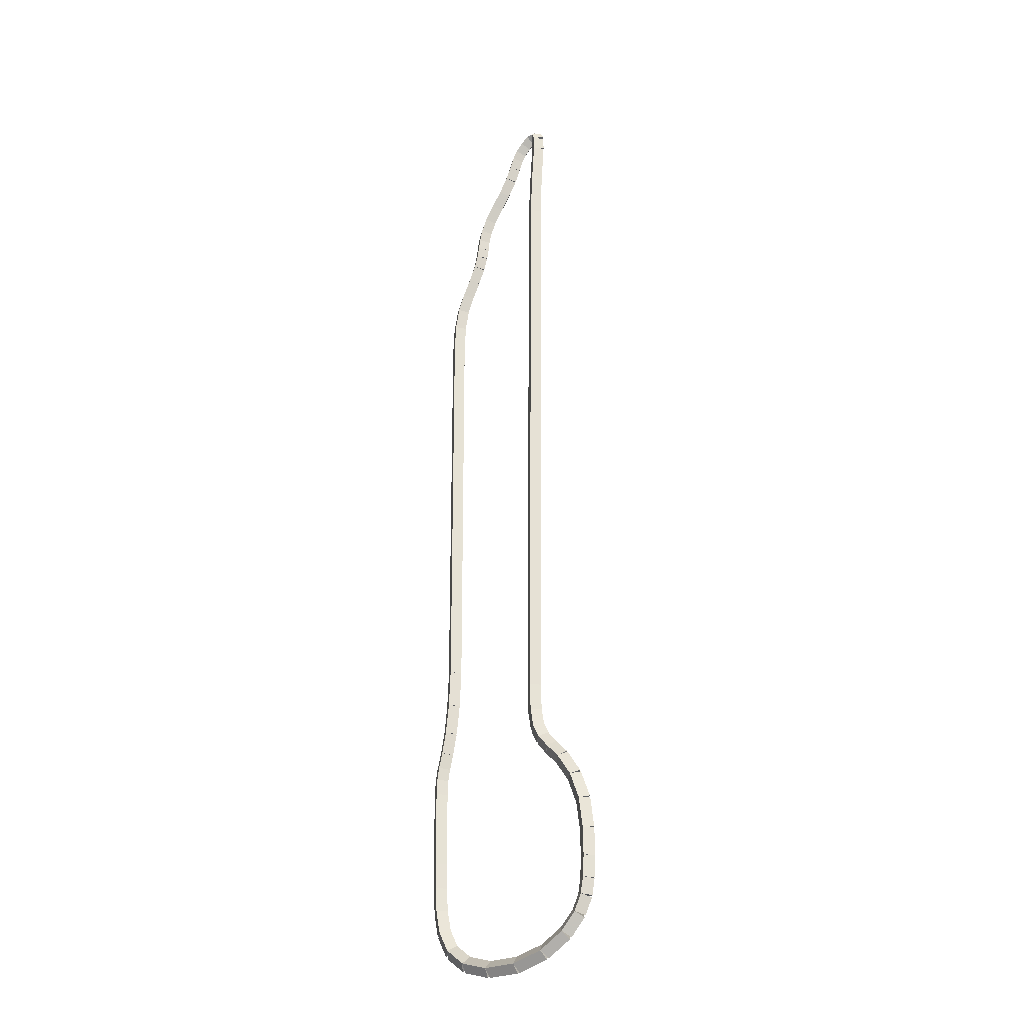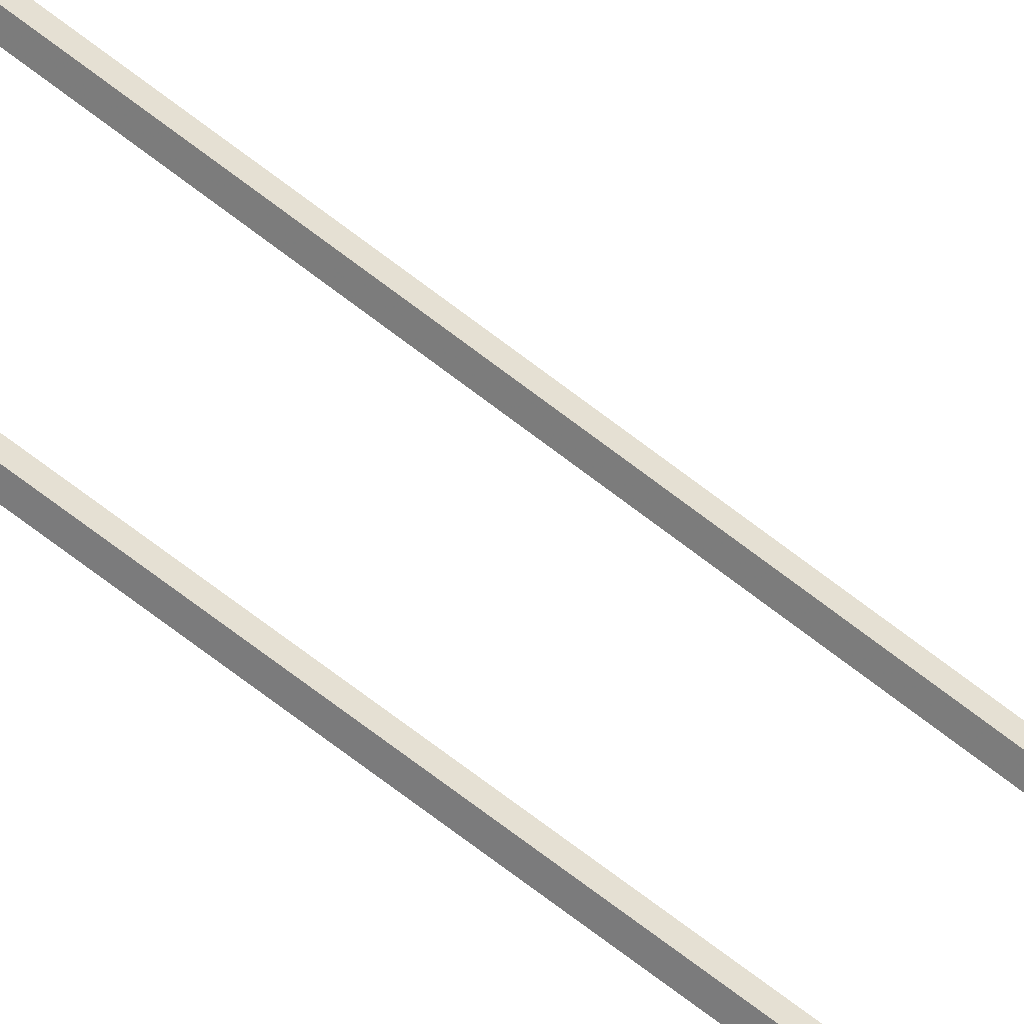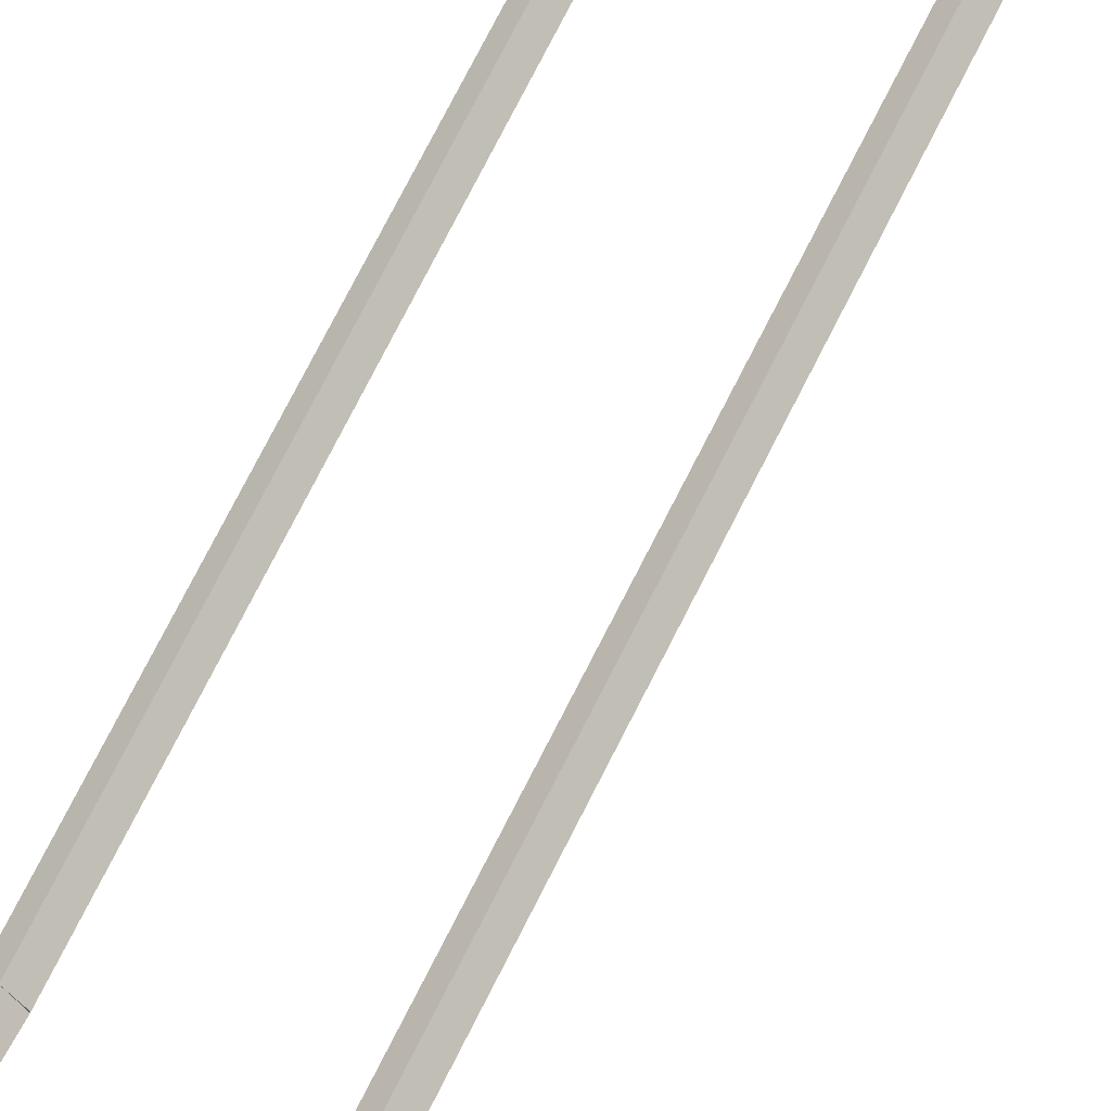
<metadata>
{"format":"obj","ext":"obj","renderer":"f3d","projection":"perspective","resolution":1024,"background":"white","views":[{"elev":-26.2,"azim":33.9,"up":"+Y"},{"elev":77.9,"azim":-53.7,"up":"+Z"},{"elev":58.3,"azim":23.8,"up":"+Z"}]}
</metadata>
<code>
g name
v 18.95 19.63 16.8
v 18.79 19.52 16.6
v 18.95 19.63 16.4
v 19.12 19.74 16.6
v 18.6 20.16 16.8
v 18.43 20.05 16.6
v 18.6 20.16 16.4
v 18.77 20.27 16.6
f 1 2 3 4
f 6 2 1 5
f 5 1 4 8
f 6 5 8 7
f 8 4 3 7
f 7 3 2 6
g name
v 19.19 18.99 16.8
v 19 18.92 16.6
v 19.19 18.99 16.4
v 19.38 19.06 16.6
v 18.95 19.63 16.8
v 18.76 19.56 16.6
v 18.95 19.63 16.4
v 19.14 19.7 16.6
f 9 10 11 12
f 14 10 9 13
f 13 9 12 16
f 14 13 16 15
f 16 12 11 15
f 15 11 10 14
g name
v 19.29 18.25 16.8
v 19.09 18.23 16.6
v 19.29 18.25 16.4
v 19.48 18.28 16.6
v 19.19 18.99 16.8
v 18.99 18.96 16.6
v 19.19 18.99 16.4
v 19.39 19.02 16.6
f 17 18 19 20
f 22 18 17 21
f 21 17 20 24
f 22 21 24 23
f 24 20 19 23
f 23 19 18 22
g name
v 19.3 17.58 16.8
v 19.1 17.58 16.6
v 19.3 17.58 16.4
v 19.5 17.58 16.6
v 19.29 18.25 16.8
v 19.09 18.25 16.6
v 19.29 18.25 16.4
v 19.49 18.25 16.6
f 25 26 27 28
f 30 26 25 29
f 29 25 28 32
f 30 29 32 31
f 32 28 27 31
f 31 27 26 30
g name
v 19.27 17.06 16.8
v 19.07 17.07 16.6
v 19.27 17.06 16.4
v 19.47 17.05 16.6
v 19.3 17.58 16.8
v 19.1 17.59 16.6
v 19.3 17.58 16.4
v 19.5 17.57 16.6
f 33 34 35 36
f 38 34 33 37
f 37 33 36 40
f 38 37 40 39
f 40 36 35 39
f 39 35 34 38
g name
v 19.2 16.67 16.8
v 19 16.71 16.6
v 19.2 16.67 16.4
v 19.4 16.64 16.6
v 19.27 17.06 16.8
v 19.07 17.1 16.6
v 19.27 17.06 16.4
v 19.46 17.03 16.6
f 41 42 43 44
f 46 42 41 45
f 45 41 44 48
f 46 45 48 47
f 48 44 43 47
f 47 43 42 46
g name
v 19.02 16.27 16.8
v 18.84 16.36 16.6
v 19.02 16.27 16.4
v 19.2 16.19 16.6
v 19.2 16.67 16.8
v 19.02 16.75 16.6
v 19.2 16.67 16.4
v 19.38 16.59 16.6
f 49 50 51 52
f 54 50 49 53
f 53 49 52 56
f 54 53 56 55
f 56 52 51 55
f 55 51 50 54
g name
v 18.65 15.86 16.8
v 18.5 15.99 16.6
v 18.65 15.86 16.4
v 18.8 15.73 16.6
v 19.02 16.27 16.8
v 18.87 16.41 16.6
v 19.02 16.27 16.4
v 19.17 16.14 16.6
f 57 58 59 60
f 62 58 57 61
f 61 57 60 64
f 62 61 64 63
f 64 60 59 63
f 63 59 58 62
g name
v 18.06 15.48 16.8
v 17.95 15.65 16.6
v 18.06 15.48 16.4
v 18.16 15.31 16.6
v 18.65 15.86 16.8
v 18.55 16.03 16.6
v 18.65 15.86 16.4
v 18.76 15.69 16.6
f 65 66 67 68
f 70 66 65 69
f 69 65 68 72
f 70 69 72 71
f 72 68 67 71
f 71 67 66 70
g name
v 17.29 15.27 16.8
v 17.24 15.46 16.6
v 17.29 15.27 16.4
v 17.34 15.07 16.6
v 18.06 15.48 16.8
v 18 15.67 16.6
v 18.06 15.48 16.4
v 18.11 15.29 16.6
f 73 74 75 76
f 78 74 73 77
f 77 73 76 80
f 78 77 80 79
f 80 76 75 79
f 79 75 74 78
g name
v 16.49 15.25 16.8
v 16.49 15.45 16.6
v 16.49 15.25 16.4
v 16.49 15.05 16.6
v 17.29 15.27 16.8
v 17.29 15.47 16.6
v 17.29 15.27 16.4
v 17.29 15.07 16.6
f 81 82 83 84
f 86 82 81 85
f 85 81 84 88
f 86 85 88 87
f 88 84 83 87
f 87 83 82 86
g name
v 15.82 15.44 16.8
v 15.87 15.64 16.6
v 15.82 15.44 16.4
v 15.76 15.25 16.6
v 16.49 15.25 16.8
v 16.54 15.45 16.6
v 16.49 15.25 16.4
v 16.43 15.06 16.6
f 89 90 91 92
f 94 90 89 93
f 93 89 92 96
f 94 93 96 95
f 96 92 91 95
f 95 91 90 94
g name
v 15.37 15.81 16.8
v 15.49 15.96 16.6
v 15.37 15.81 16.4
v 15.24 15.65 16.6
v 15.82 15.44 16.8
v 15.94 15.6 16.6
v 15.82 15.44 16.4
v 15.69 15.29 16.6
f 97 98 99 100
f 102 98 97 101
f 101 97 100 104
f 102 101 104 103
f 104 100 99 103
f 103 99 98 102
g name
v 15.13 16.28 16.8
v 15.3 16.37 16.6
v 15.13 16.28 16.4
v 14.95 16.19 16.6
v 15.37 15.81 16.8
v 15.54 15.9 16.6
v 15.37 15.81 16.4
v 15.19 15.72 16.6
f 105 106 107 108
f 110 106 105 109
f 109 105 108 112
f 110 109 112 111
f 112 108 107 111
f 111 107 106 110
g name
v 15.02 16.82 16.8
v 15.22 16.86 16.6
v 15.02 16.82 16.4
v 14.82 16.78 16.6
v 15.13 16.28 16.8
v 15.32 16.32 16.6
v 15.13 16.28 16.4
v 14.93 16.24 16.6
f 113 114 115 116
f 118 114 113 117
f 117 113 116 120
f 118 117 120 119
f 120 116 115 119
f 119 115 114 118
g name
v 14.98 17.39 16.8
v 15.18 17.4 16.6
v 14.98 17.39 16.4
v 14.78 17.37 16.6
v 15.02 16.82 16.8
v 15.22 16.83 16.6
v 15.02 16.82 16.4
v 14.82 16.8 16.6
f 121 122 123 124
f 126 122 121 125
f 125 121 124 128
f 126 125 128 127
f 128 124 123 127
f 127 123 122 126
g name
v 14.97 18.02 16.8
v 15.17 18.02 16.6
v 14.97 18.02 16.4
v 14.77 18.01 16.6
v 14.98 17.39 16.8
v 15.18 17.39 16.6
v 14.98 17.39 16.4
v 14.78 17.38 16.6
f 129 130 131 132
f 134 130 129 133
f 133 129 132 136
f 134 133 136 135
f 136 132 131 135
f 135 131 130 134
g name
v 14.96 19.81 16.8
v 15.16 19.81 16.6
v 14.96 19.81 16.4
v 14.76 19.8 16.6
v 14.97 18.02 16.8
v 15.17 18.02 16.6
v 14.97 18.02 16.4
v 14.77 18.02 16.6
f 137 138 139 140
f 142 138 137 141
f 141 137 140 144
f 142 141 144 143
f 144 140 139 143
f 143 139 138 142
g name
v 14.97 20.18 16.8
v 15.17 20.17 16.6
v 14.97 20.18 16.4
v 14.78 20.19 16.6
v 14.96 19.81 16.8
v 15.16 19.8 16.6
v 14.96 19.81 16.4
v 14.76 19.82 16.6
f 145 146 147 148
f 150 146 145 149
f 149 145 148 152
f 150 149 152 151
f 152 148 147 151
f 151 147 146 150
g name
v 15.02 20.49 16.8
v 15.22 20.46 16.6
v 15.02 20.49 16.4
v 14.83 20.52 16.6
v 14.97 20.18 16.8
v 15.17 20.15 16.6
v 14.97 20.18 16.4
v 14.78 20.21 16.6
f 153 154 155 156
f 158 154 153 157
f 157 153 156 160
f 158 157 160 159
f 160 156 155 159
f 159 155 154 158
g name
v 15.12 20.87 16.8
v 15.31 20.82 16.6
v 15.12 20.87 16.4
v 14.92 20.91 16.6
v 15.02 20.49 16.8
v 15.22 20.44 16.6
v 15.02 20.49 16.4
v 14.83 20.54 16.6
f 161 162 163 164
f 166 162 161 165
f 165 161 164 168
f 166 165 168 167
f 168 164 163 167
f 167 163 162 166
g name
v 15.22 21.4 16.8
v 15.41 21.36 16.6
v 15.22 21.4 16.4
v 15.02 21.43 16.6
v 15.12 20.87 16.8
v 15.31 20.83 16.6
v 15.12 20.87 16.4
v 14.92 20.9 16.6
f 169 170 171 172
f 174 170 169 173
f 173 169 172 176
f 174 173 176 175
f 176 172 171 175
f 175 171 170 174
g name
v 15.3 22.13 16.8
v 15.5 22.11 16.6
v 15.3 22.13 16.4
v 15.1 22.15 16.6
v 15.22 21.4 16.8
v 15.42 21.38 16.6
v 15.22 21.4 16.4
v 15.02 21.42 16.6
f 177 178 179 180
f 182 178 177 181
f 181 177 180 184
f 182 181 184 183
f 184 180 179 183
f 183 179 178 182
g name
v 15.34 23.02 16.8
v 15.54 23.02 16.6
v 15.34 23.02 16.4
v 15.14 23.03 16.6
v 15.3 22.13 16.8
v 15.5 22.12 16.6
v 15.3 22.13 16.4
v 15.1 22.14 16.6
f 185 186 187 188
f 190 186 185 189
f 189 185 188 192
f 190 189 192 191
f 192 188 187 191
f 191 187 186 190
g name
v 15.3 32.85 16.8
v 15.5 32.85 16.6
v 15.3 32.85 16.4
v 15.1 32.85 16.6
v 15.34 23.02 16.8
v 15.54 23.02 16.6
v 15.34 23.02 16.4
v 15.14 23.02 16.6
f 193 194 195 196
f 198 194 193 197
f 197 193 196 200
f 198 197 200 199
f 200 196 195 199
f 199 195 194 198
g name
v 15.34 33.57 16.8
v 15.54 33.56 16.6
v 15.34 33.57 16.4
v 15.14 33.58 16.6
v 15.3 32.85 16.8
v 15.5 32.84 16.6
v 15.3 32.85 16.4
v 15.1 32.86 16.6
f 201 202 203 204
f 206 202 201 205
f 205 201 204 208
f 206 205 208 207
f 208 204 203 207
f 207 203 202 206
g name
v 15.43 34.11 16.8
v 15.63 34.08 16.6
v 15.43 34.11 16.4
v 15.24 34.15 16.6
v 15.34 33.57 16.8
v 15.53 33.53 16.6
v 15.34 33.57 16.4
v 15.14 33.6 16.6
f 209 210 211 212
f 214 210 209 213
f 213 209 212 216
f 214 213 216 215
f 216 212 211 215
f 215 211 210 214
g name
v 15.61 34.57 16.8
v 15.79 34.49 16.6
v 15.61 34.57 16.4
v 15.42 34.64 16.6
v 15.43 34.11 16.8
v 15.62 34.04 16.6
v 15.43 34.11 16.4
v 15.25 34.19 16.6
f 217 218 219 220
f 222 218 217 221
f 221 217 220 224
f 222 221 224 223
f 224 220 219 223
f 223 219 218 222
g name
v 15.8 34.99 16.8
v 15.99 34.91 16.6
v 15.8 34.99 16.4
v 15.62 35.08 16.6
v 15.61 34.57 16.8
v 15.79 34.48 16.6
v 15.61 34.57 16.4
v 15.43 34.65 16.6
f 225 226 227 228
f 230 226 225 229
f 229 225 228 232
f 230 229 232 231
f 232 228 227 231
f 231 227 226 230
g name
v 15.97 35.39 16.8
v 16.16 35.32 16.6
v 15.97 35.39 16.4
v 15.79 35.47 16.6
v 15.8 34.99 16.8
v 15.99 34.92 16.6
v 15.8 34.99 16.4
v 15.62 35.07 16.6
f 233 234 235 236
f 238 234 233 237
f 237 233 236 240
f 238 237 240 239
f 240 236 235 239
f 239 235 234 238
g name
v 16.07 35.72 16.8
v 16.26 35.67 16.6
v 16.07 35.72 16.4
v 15.87 35.78 16.6
v 15.97 35.39 16.8
v 16.16 35.34 16.6
v 15.97 35.39 16.4
v 15.78 35.45 16.6
f 241 242 243 244
f 246 242 241 245
f 245 241 244 248
f 246 245 248 247
f 248 244 243 247
f 247 243 242 246
g name
v 16.11 35.99 16.8
v 16.31 35.95 16.6
v 16.11 35.99 16.4
v 15.91 36.02 16.6
v 16.07 35.72 16.8
v 16.26 35.69 16.6
v 16.07 35.72 16.4
v 15.87 35.76 16.6
f 249 250 251 252
f 254 250 249 253
f 253 249 252 256
f 254 253 256 255
f 256 252 251 255
f 255 251 250 254
g name
v 16.14 36.24 16.8
v 16.34 36.22 16.6
v 16.14 36.24 16.4
v 15.95 36.27 16.6
v 16.11 35.99 16.8
v 16.31 35.96 16.6
v 16.11 35.99 16.4
v 15.91 36.01 16.6
f 257 258 259 260
f 262 258 257 261
f 261 257 260 264
f 262 261 264 263
f 264 260 259 263
f 263 259 258 262
g name
v 16.22 36.55 16.8
v 16.41 36.5 16.6
v 16.22 36.55 16.4
v 16.02 36.59 16.6
v 16.14 36.24 16.8
v 16.34 36.2 16.6
v 16.14 36.24 16.4
v 15.95 36.29 16.6
f 265 266 267 268
f 270 266 265 269
f 269 265 268 272
f 270 269 272 271
f 272 268 267 271
f 271 267 266 270
g name
v 16.36 36.89 16.8
v 16.55 36.81 16.6
v 16.36 36.89 16.4
v 16.18 36.97 16.6
v 16.22 36.55 16.8
v 16.4 36.47 16.6
v 16.22 36.55 16.4
v 16.03 36.62 16.6
f 273 274 275 276
f 278 274 273 277
f 277 273 276 280
f 278 277 280 279
f 280 276 275 279
f 279 275 274 278
g name
v 16.59 37.27 16.8
v 16.77 37.17 16.6
v 16.59 37.27 16.4
v 16.42 37.38 16.6
v 16.36 36.89 16.8
v 16.54 36.79 16.6
v 16.36 36.89 16.4
v 16.19 37 16.6
f 281 282 283 284
f 286 282 281 285
f 285 281 284 288
f 286 285 288 287
f 288 284 283 287
f 287 283 282 286
g name
v 16.85 37.66 16.8
v 17.02 37.55 16.6
v 16.85 37.66 16.4
v 16.68 37.77 16.6
v 16.59 37.27 16.8
v 16.76 37.16 16.6
v 16.59 37.27 16.4
v 16.43 37.38 16.6
f 289 290 291 292
f 294 290 289 293
f 293 289 292 296
f 294 293 296 295
f 296 292 291 295
f 295 291 290 294
g name
v 17.07 38.07 16.8
v 17.25 37.97 16.6
v 17.07 38.07 16.4
v 16.9 38.16 16.6
v 16.85 37.66 16.8
v 17.02 37.57 16.6
v 16.85 37.66 16.4
v 16.68 37.76 16.6
f 297 298 299 300
f 302 298 297 301
f 301 297 300 304
f 302 301 304 303
f 304 300 299 303
f 303 299 298 302
g name
v 17.21 38.4 16.8
v 17.4 38.33 16.6
v 17.21 38.4 16.4
v 17.03 38.48 16.6
v 17.07 38.07 16.8
v 17.26 37.99 16.6
v 17.07 38.07 16.4
v 16.89 38.14 16.6
f 305 306 307 308
f 310 306 305 309
f 309 305 308 312
f 310 309 312 311
f 312 308 307 311
f 311 307 306 310
g name
v 17.32 38.68 16.8
v 17.5 38.61 16.6
v 17.32 38.68 16.4
v 17.13 38.75 16.6
v 17.21 38.4 16.8
v 17.4 38.33 16.6
v 17.21 38.4 16.4
v 17.03 38.47 16.6
f 313 314 315 316
f 318 314 313 317
f 317 313 316 320
f 318 317 320 319
f 320 316 315 319
f 319 315 314 318
g name
v 17.43 38.89 16.8
v 17.61 38.79 16.6
v 17.43 38.89 16.4
v 17.25 38.98 16.6
v 17.32 38.68 16.8
v 17.49 38.58 16.6
v 17.32 38.68 16.4
v 17.14 38.78 16.6
f 321 322 323 324
f 326 322 321 325
f 325 321 324 328
f 326 325 328 327
f 328 324 323 327
f 327 323 322 326
g name
v 17.61 39.09 16.8
v 17.76 38.96 16.6
v 17.61 39.09 16.4
v 17.46 39.23 16.6
v 17.43 38.89 16.8
v 17.58 38.76 16.6
v 17.43 38.89 16.4
v 17.28 39.02 16.6
f 329 330 331 332
f 334 330 329 333
f 333 329 332 336
f 334 333 336 335
f 336 332 331 335
f 335 331 330 334
g name
v 17.81 39.25 16.8
v 17.93 39.09 16.6
v 17.81 39.25 16.4
v 17.68 39.4 16.6
v 17.61 39.09 16.8
v 17.73 38.94 16.6
v 17.61 39.09 16.4
v 17.49 39.25 16.6
f 337 338 339 340
f 342 338 337 341
f 341 337 340 344
f 342 341 344 343
f 344 340 339 343
f 343 339 338 342
g name
v 17.97 39.27 16.8
v 18 39.08 16.6
v 17.97 39.27 16.4
v 17.93 39.47 16.6
v 17.81 39.25 16.8
v 17.84 39.05 16.6
v 17.81 39.25 16.4
v 17.77 39.44 16.6
f 345 346 347 348
f 350 346 345 349
f 349 345 348 352
f 350 349 352 351
f 352 348 347 351
f 351 347 346 350
g name
v 18.03 39.12 16.8
v 17.85 39.04 16.6
v 18.03 39.12 16.4
v 18.22 39.2 16.6
v 17.97 39.27 16.8
v 17.78 39.19 16.6
v 17.97 39.27 16.4
v 18.15 39.35 16.6
f 353 354 355 356
f 358 354 353 357
f 357 353 356 360
f 358 357 360 359
f 360 356 355 359
f 359 355 354 358
g name
v 18.03 38.77 16.8
v 17.83 38.77 16.6
v 18.03 38.77 16.4
v 18.23 38.77 16.6
v 18.03 39.12 16.8
v 17.83 39.12 16.6
v 18.03 39.12 16.4
v 18.23 39.12 16.6
f 361 362 363 364
f 366 362 361 365
f 365 361 364 368
f 366 365 368 367
f 368 364 363 367
f 367 363 362 366
g name
v 17.97 37.81 16.8
v 17.77 37.82 16.6
v 17.97 37.81 16.4
v 18.17 37.79 16.6
v 18.03 38.77 16.8
v 17.83 38.79 16.6
v 18.03 38.77 16.4
v 18.23 38.76 16.6
f 369 370 371 372
f 374 370 369 373
f 373 369 372 376
f 374 373 376 375
f 376 372 371 375
f 375 371 370 374
g name
v 17.94 37.25 16.8
v 17.74 37.26 16.6
v 17.94 37.25 16.4
v 18.14 37.24 16.6
v 17.97 37.81 16.8
v 17.77 37.82 16.6
v 17.97 37.81 16.4
v 18.17 37.79 16.6
f 377 378 379 380
f 382 378 377 381
f 381 377 380 384
f 382 381 384 383
f 384 380 379 383
f 383 379 378 382
g name
v 17.92 36.6 16.8
v 17.72 36.61 16.6
v 17.92 36.6 16.4
v 18.12 36.6 16.6
v 17.94 37.25 16.8
v 17.74 37.26 16.6
v 17.94 37.25 16.4
v 18.14 37.25 16.6
f 385 386 387 388
f 390 386 385 389
f 389 385 388 392
f 390 389 392 391
f 392 388 387 391
f 391 387 386 390
g name
v 17.8 22.18 16.8
v 17.6 22.18 16.6
v 17.8 22.18 16.4
v 18 22.18 16.6
v 17.92 36.6 16.8
v 17.72 36.6 16.6
v 17.92 36.6 16.4
v 18.12 36.6 16.6
f 393 394 395 396
f 398 394 393 397
f 397 393 396 400
f 398 397 400 399
f 400 396 395 399
f 399 395 394 398
g name
v 17.82 21.52 16.8
v 17.62 21.51 16.6
v 17.82 21.52 16.4
v 18.02 21.53 16.6
v 17.8 22.18 16.8
v 17.6 22.17 16.6
v 17.8 22.18 16.4
v 18 22.18 16.6
f 401 402 403 404
f 406 402 401 405
f 405 401 404 408
f 406 405 408 407
f 408 404 403 407
f 407 403 402 406
g name
v 17.9 21.07 16.8
v 17.7 21.04 16.6
v 17.9 21.07 16.4
v 18.09 21.1 16.6
v 17.82 21.52 16.8
v 17.62 21.49 16.6
v 17.82 21.52 16.4
v 18.02 21.55 16.6
f 409 410 411 412
f 414 410 409 413
f 413 409 412 416
f 414 413 416 415
f 416 412 411 415
f 415 411 410 414
g name
v 18.05 20.76 16.8
v 17.87 20.68 16.6
v 18.05 20.76 16.4
v 18.23 20.85 16.6
v 17.9 21.07 16.8
v 17.72 20.98 16.6
v 17.9 21.07 16.4
v 18.07 21.16 16.6
f 417 418 419 420
f 422 418 417 421
f 421 417 420 424
f 422 421 424 423
f 424 420 419 423
f 423 419 418 422
g name
v 18.29 20.48 16.8
v 18.14 20.35 16.6
v 18.29 20.48 16.4
v 18.44 20.6 16.6
v 18.05 20.76 16.8
v 17.89 20.63 16.6
v 18.05 20.76 16.4
v 18.2 20.89 16.6
f 425 426 427 428
f 430 426 425 429
f 429 425 428 432
f 430 429 432 431
f 432 428 427 431
f 431 427 426 430
g name
v 18.6 20.16 16.8
v 18.46 20.02 16.6
v 18.6 20.16 16.4
v 18.74 20.3 16.6
v 18.29 20.48 16.8
v 18.15 20.34 16.6
v 18.29 20.48 16.4
v 18.43 20.61 16.6
f 433 434 435 436
f 438 434 433 437
f 437 433 436 440
f 438 437 440 439
f 440 436 435 439
f 439 435 434 438

</code>
